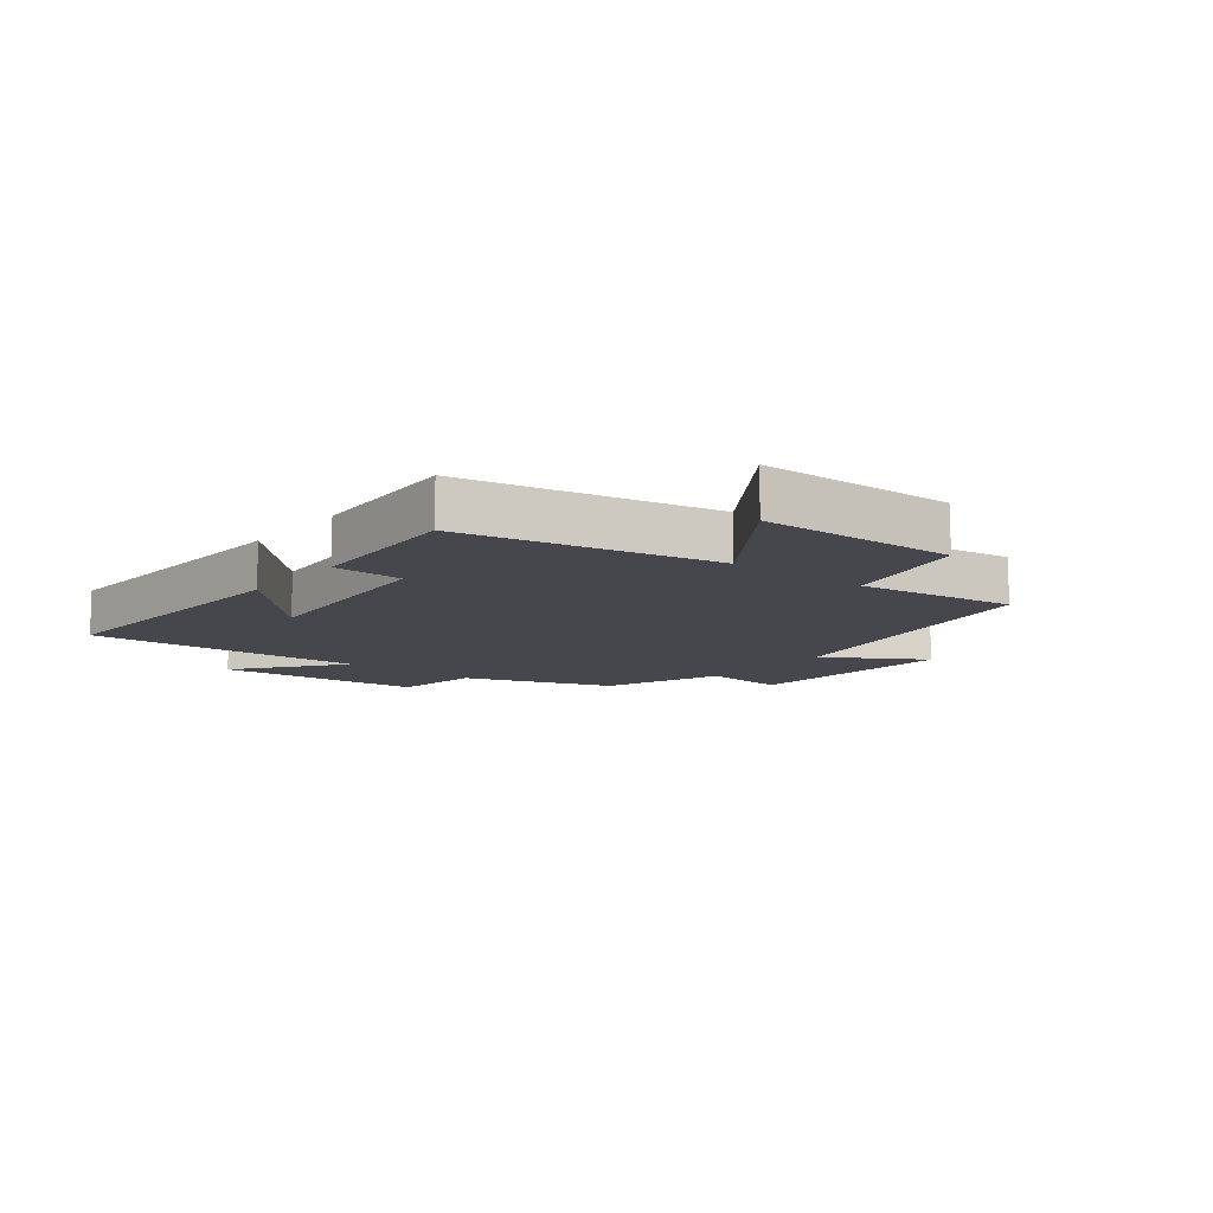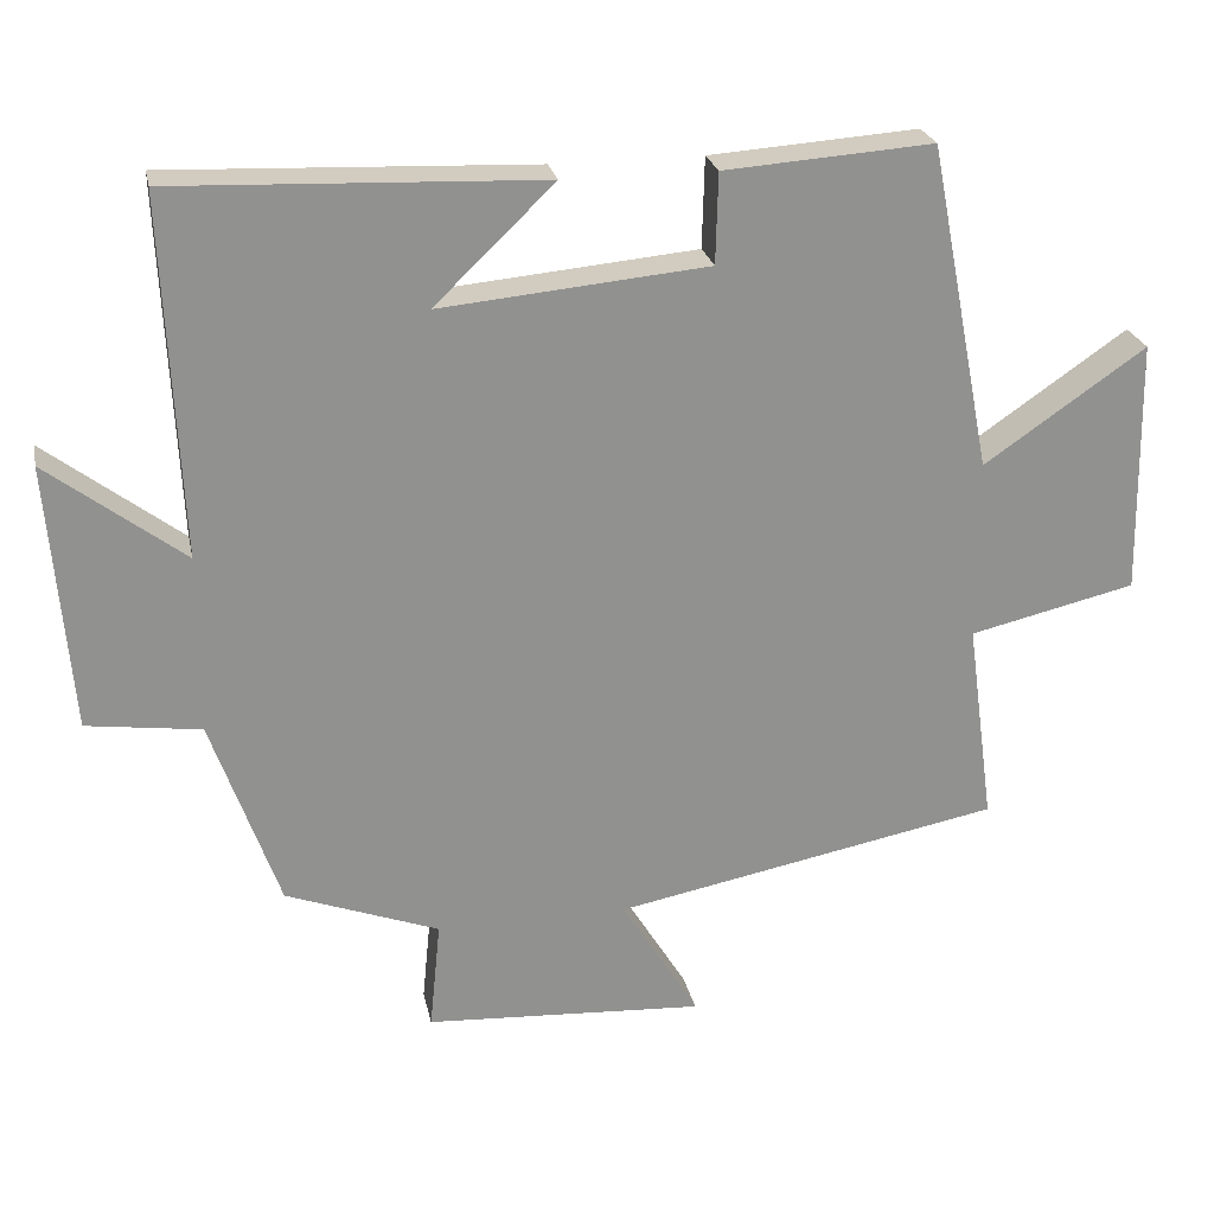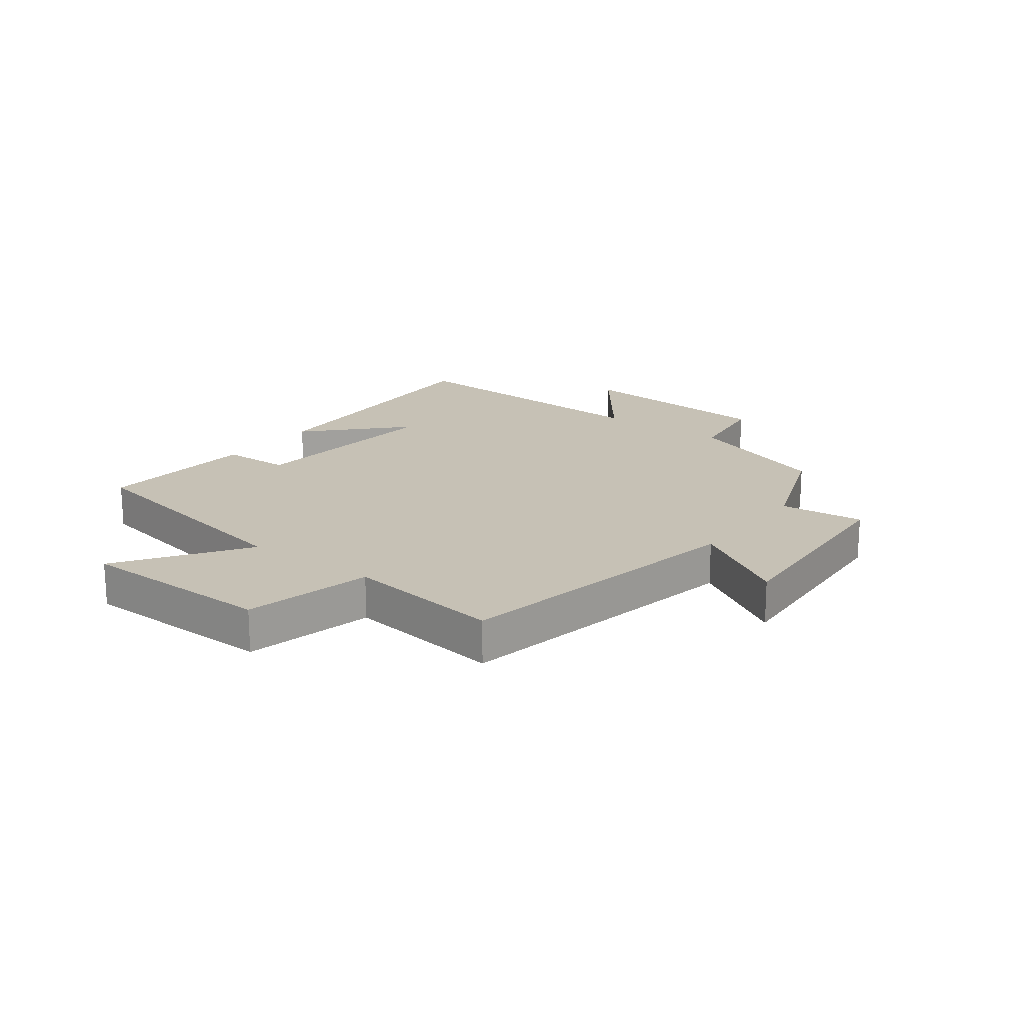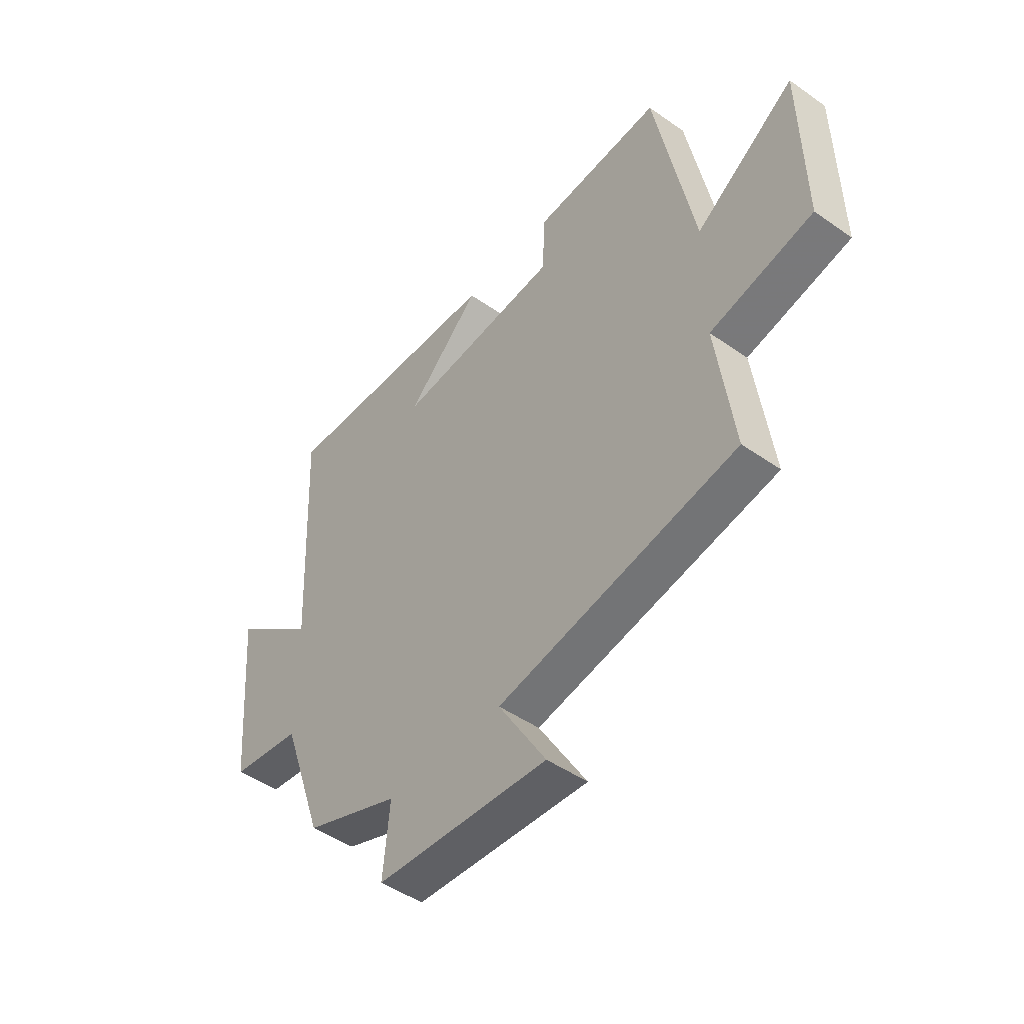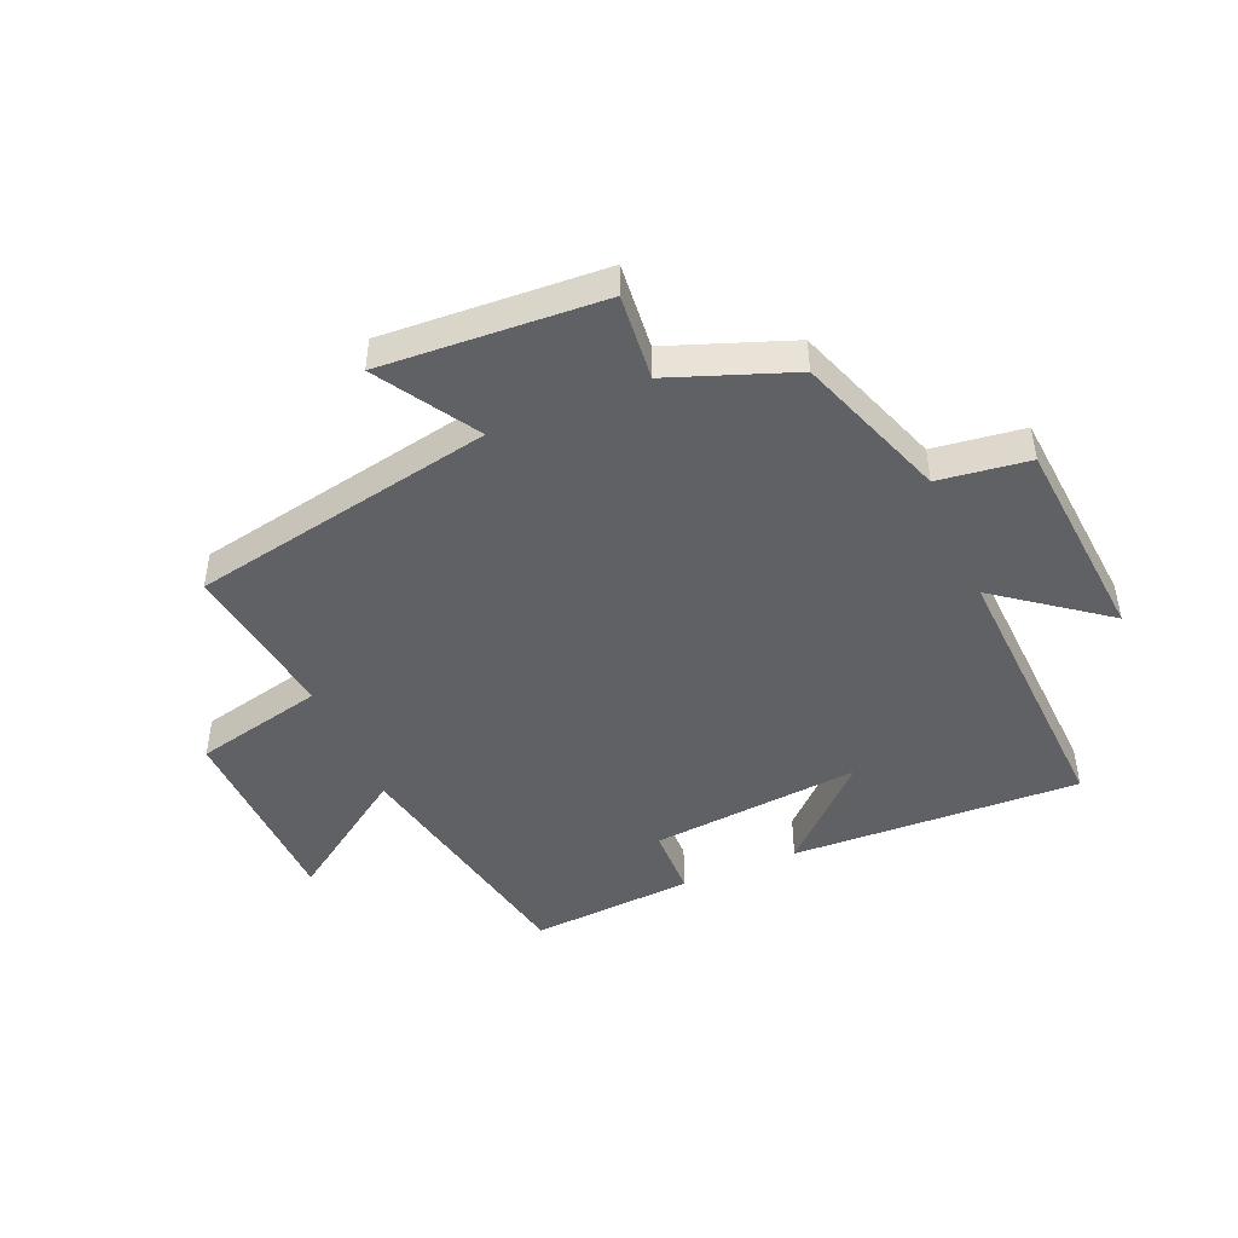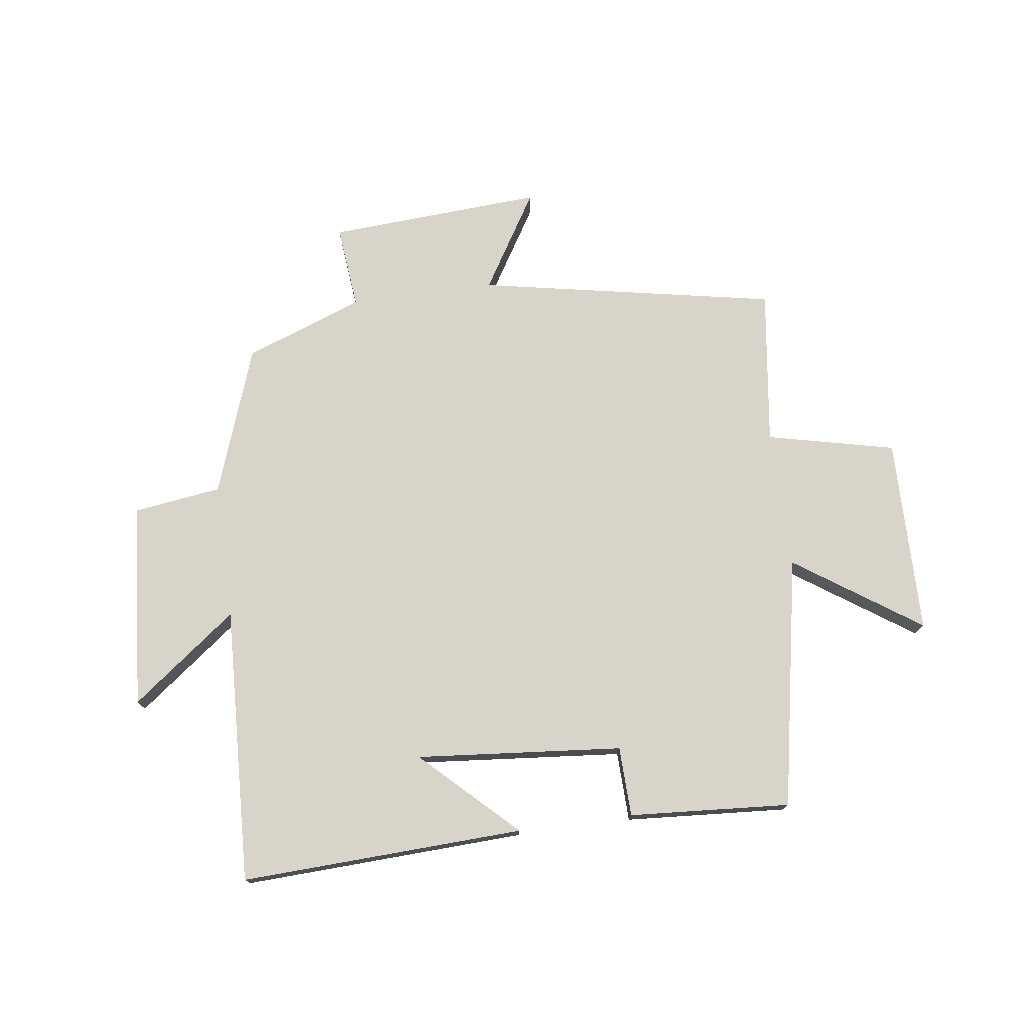
<metadata>
{"format":"obj","ext":"obj","renderer":"f3d","projection":"perspective","resolution":1024,"background":"white","views":[{"elev":-10.9,"azim":51.3,"up":"+Y"},{"elev":24.4,"azim":-11.6,"up":"+Z"},{"elev":18.8,"azim":126.8,"up":"+Y"},{"elev":-47.1,"azim":51.5,"up":"+Z"},{"elev":-45.9,"azim":-156.7,"up":"+Y"},{"elev":74.8,"azim":-7.8,"up":"+Y"}]}
</metadata>
<code>
v 0.536 0.07 -0.403
v 0.035 0.07 -0.5
v 0.135 0.07 -0.664
v -0.227 0.07 -0.642
v -0.213 0.07 -0.5
v -0.412 0.07 -0.426
v -0.5 0.07 -0.177
v -0.648 0.07 -0.157
v -0.676 0.07 0.189
v -0.5 0.07 0.055
v -0.521 0.07 0.519
v -0.046 0.07 0.5
v -0.201 0.07 0.351
v 0.145 0.07 0.383
v 0.148 0.07 0.5
v 0.418 0.07 0.519
v 0.5 0.07 0.097
v 0.709 0.07 0.241
v 0.715 0.07 -0.089
v 0.5 0.07 -0.139
v 0.536 0 -0.403
v 0.035 0 -0.5
v 0.135 0 -0.664
v -0.227 0 -0.642
v -0.213 0 -0.5
v -0.412 0 -0.426
v -0.5 0 -0.177
v -0.648 0 -0.157
v -0.676 0 0.189
v -0.5 0 0.055
v -0.521 0 0.519
v -0.046 0 0.5
v -0.201 0 0.351
v 0.145 0 0.383
v 0.148 0 0.5
v 0.418 0 0.519
v 0.5 0 0.097
v 0.709 0 0.241
v 0.715 0 -0.089
v 0.5 0 -0.139
f 17 18 19 20
f 16 17 20
f 15 16 20
f 14 15 20
f 20 1 2
f 14 20 2
f 13 14 2
f 11 12 13
f 10 11 13 2
f 7 8 9 10
f 7 10 2
f 6 7 2
f 5 6 2
f 2 3 4 5
f 40 39 38 37
f 40 37 36
f 40 36 35
f 40 35 34
f 22 21 40
f 22 40 34
f 22 34 33
f 33 32 31
f 22 33 31 30
f 30 29 28 27
f 22 30 27
f 22 27 26
f 22 26 25
f 25 24 23 22
f 1 21 22 2
f 2 22 23 3
f 3 23 24 4
f 4 24 25 5
f 5 25 26 6
f 6 26 27 7
f 7 27 28 8
f 8 28 29 9
f 9 29 30 10
f 10 30 31 11
f 11 31 32 12
f 12 32 33 13
f 13 33 34 14
f 14 34 35 15
f 15 35 36 16
f 16 36 37 17
f 17 37 38 18
f 18 38 39 19
f 19 39 40 20
f 20 40 21 1

</code>
